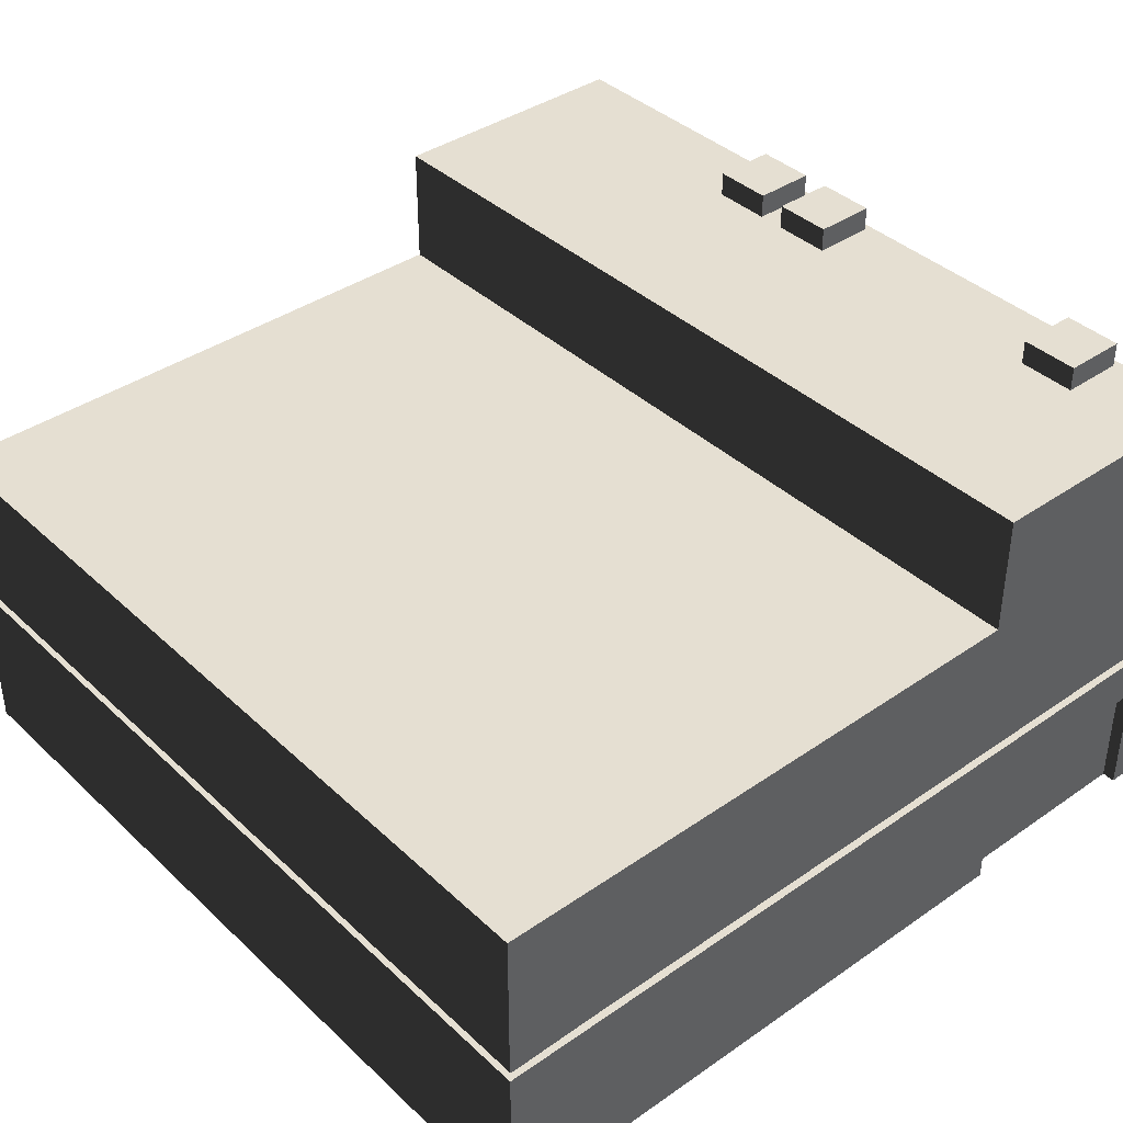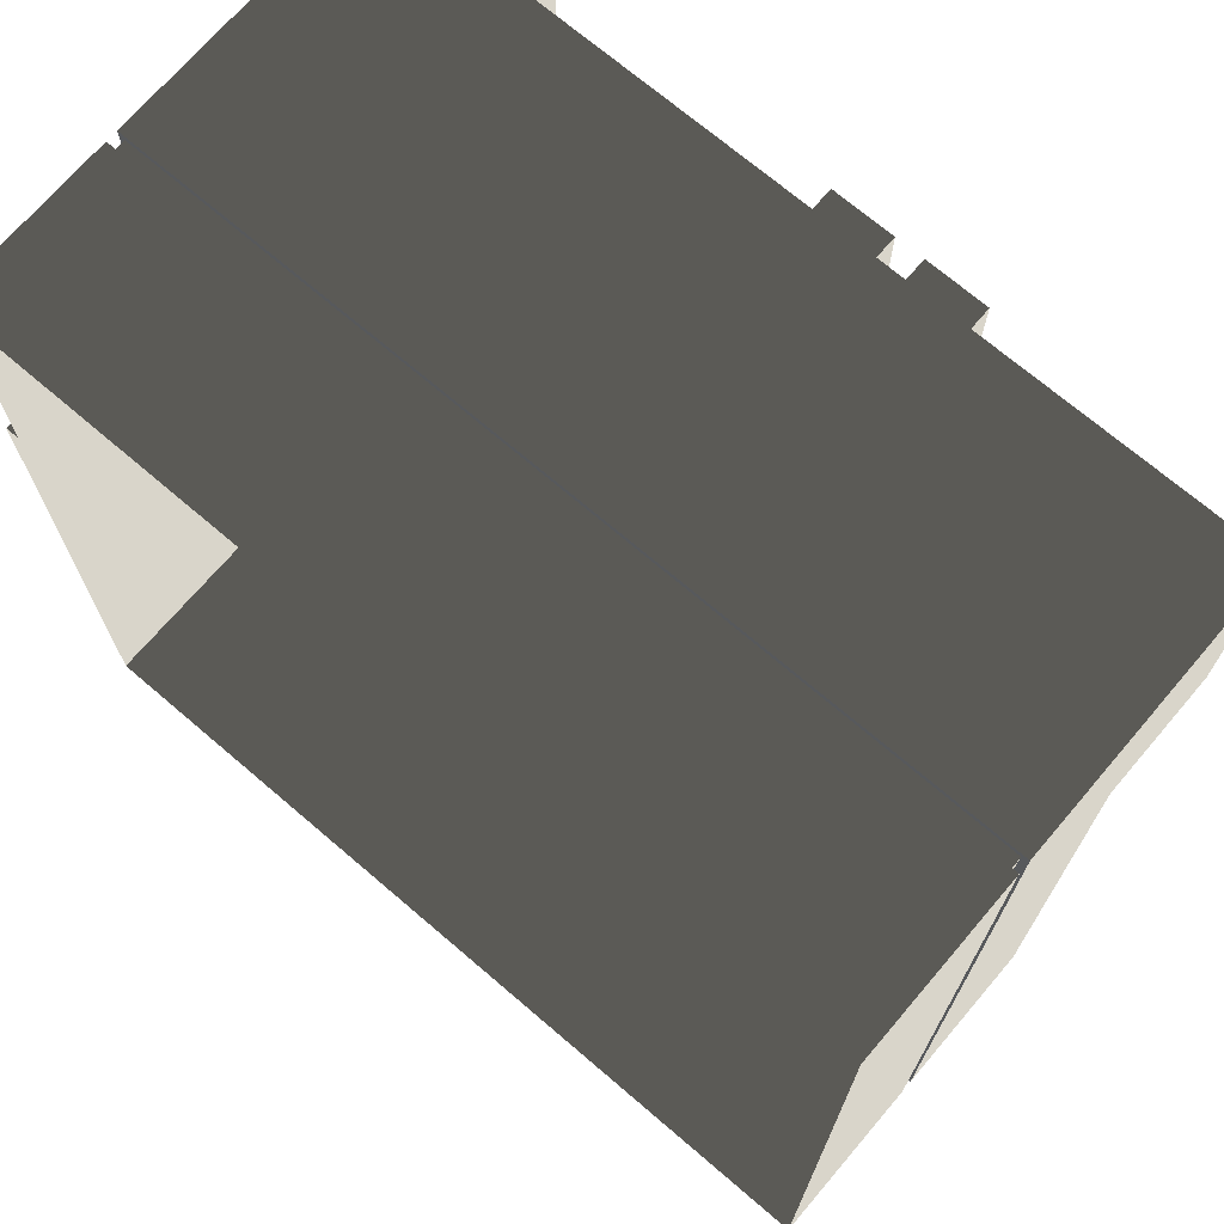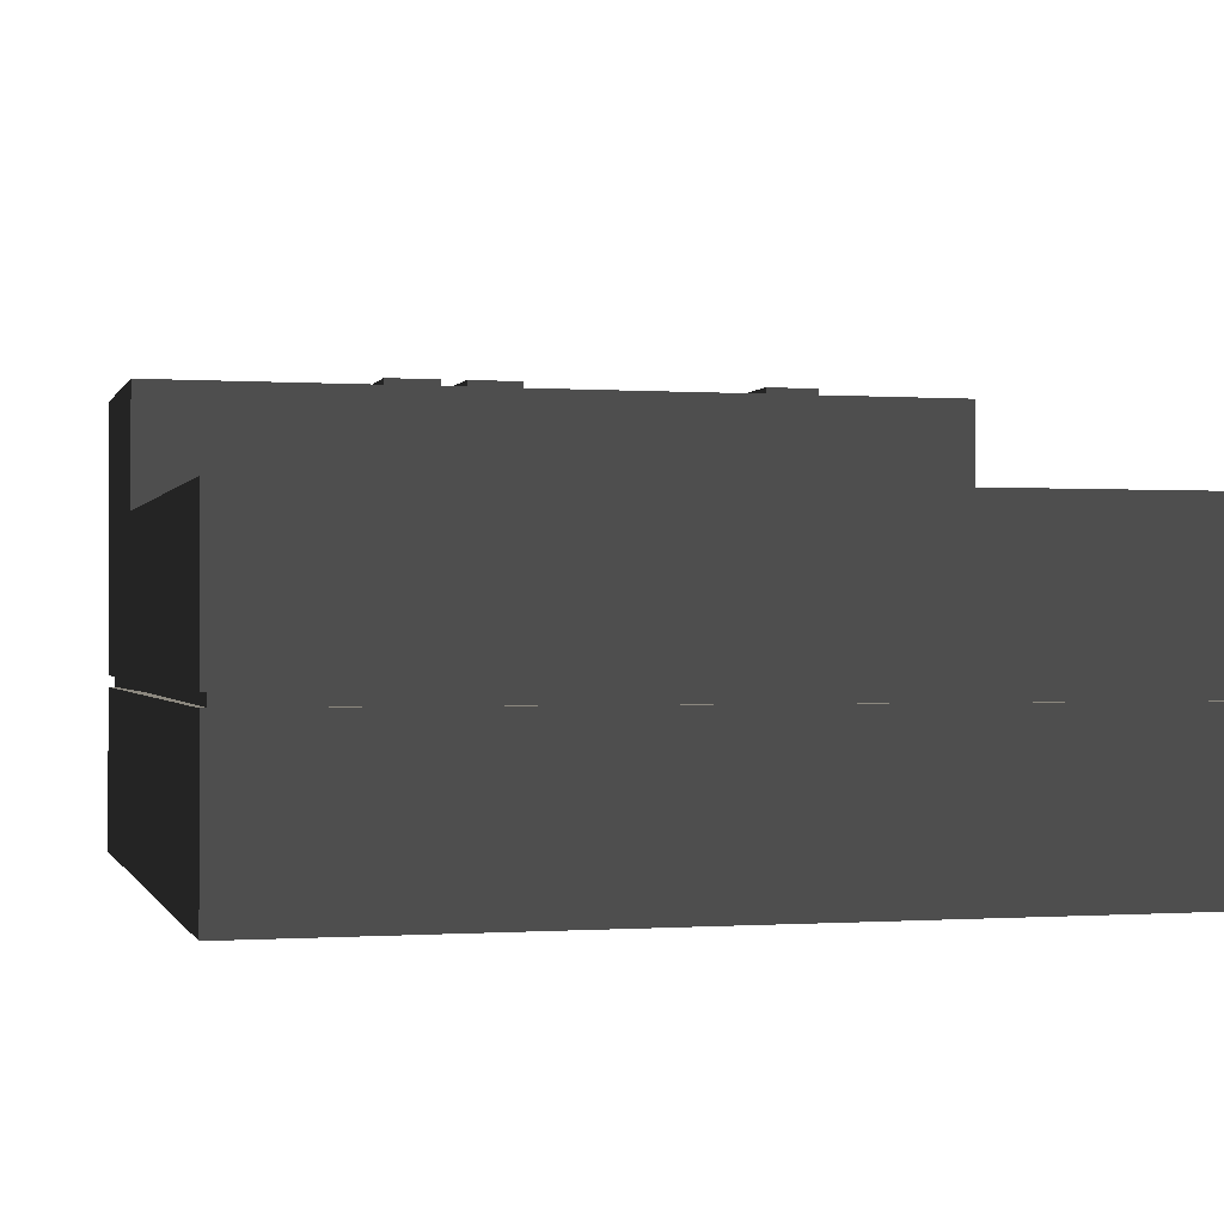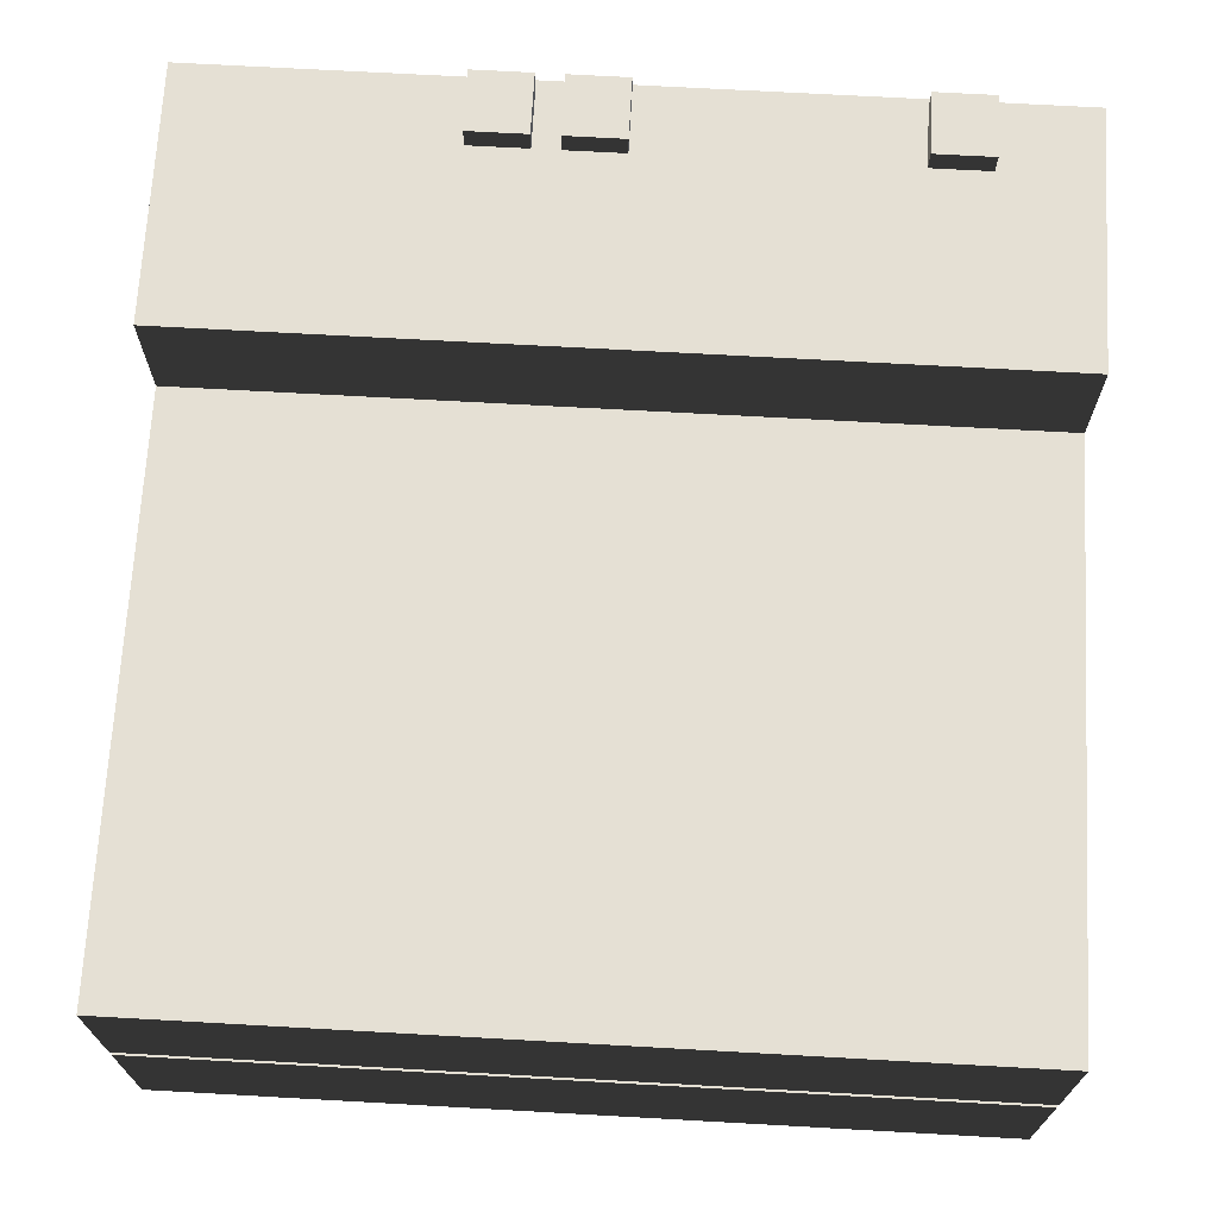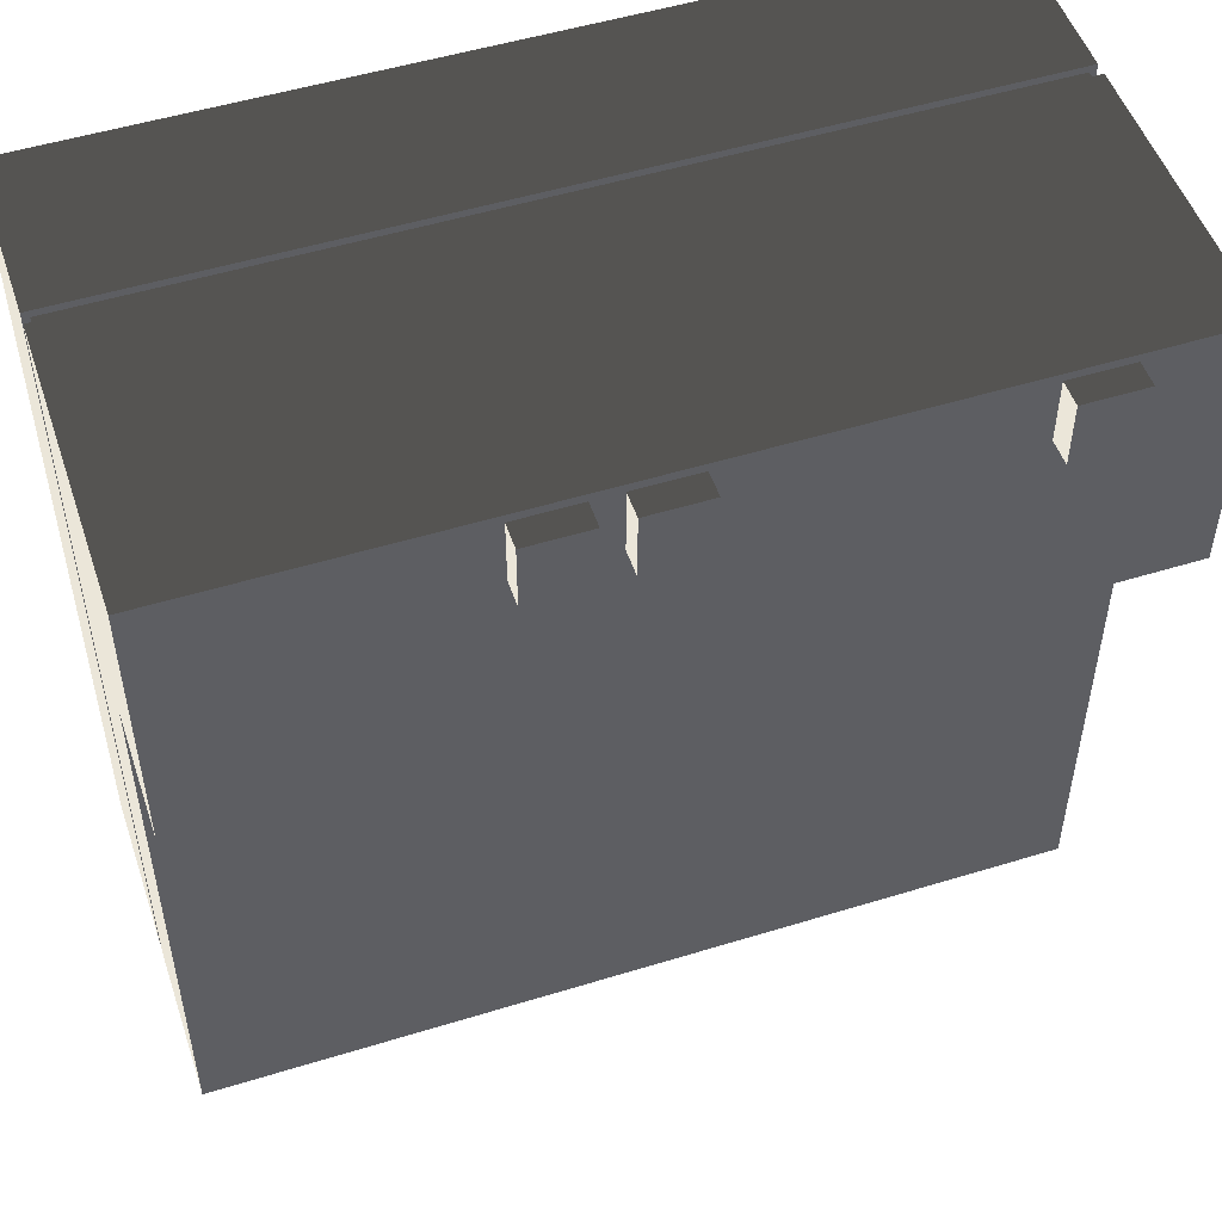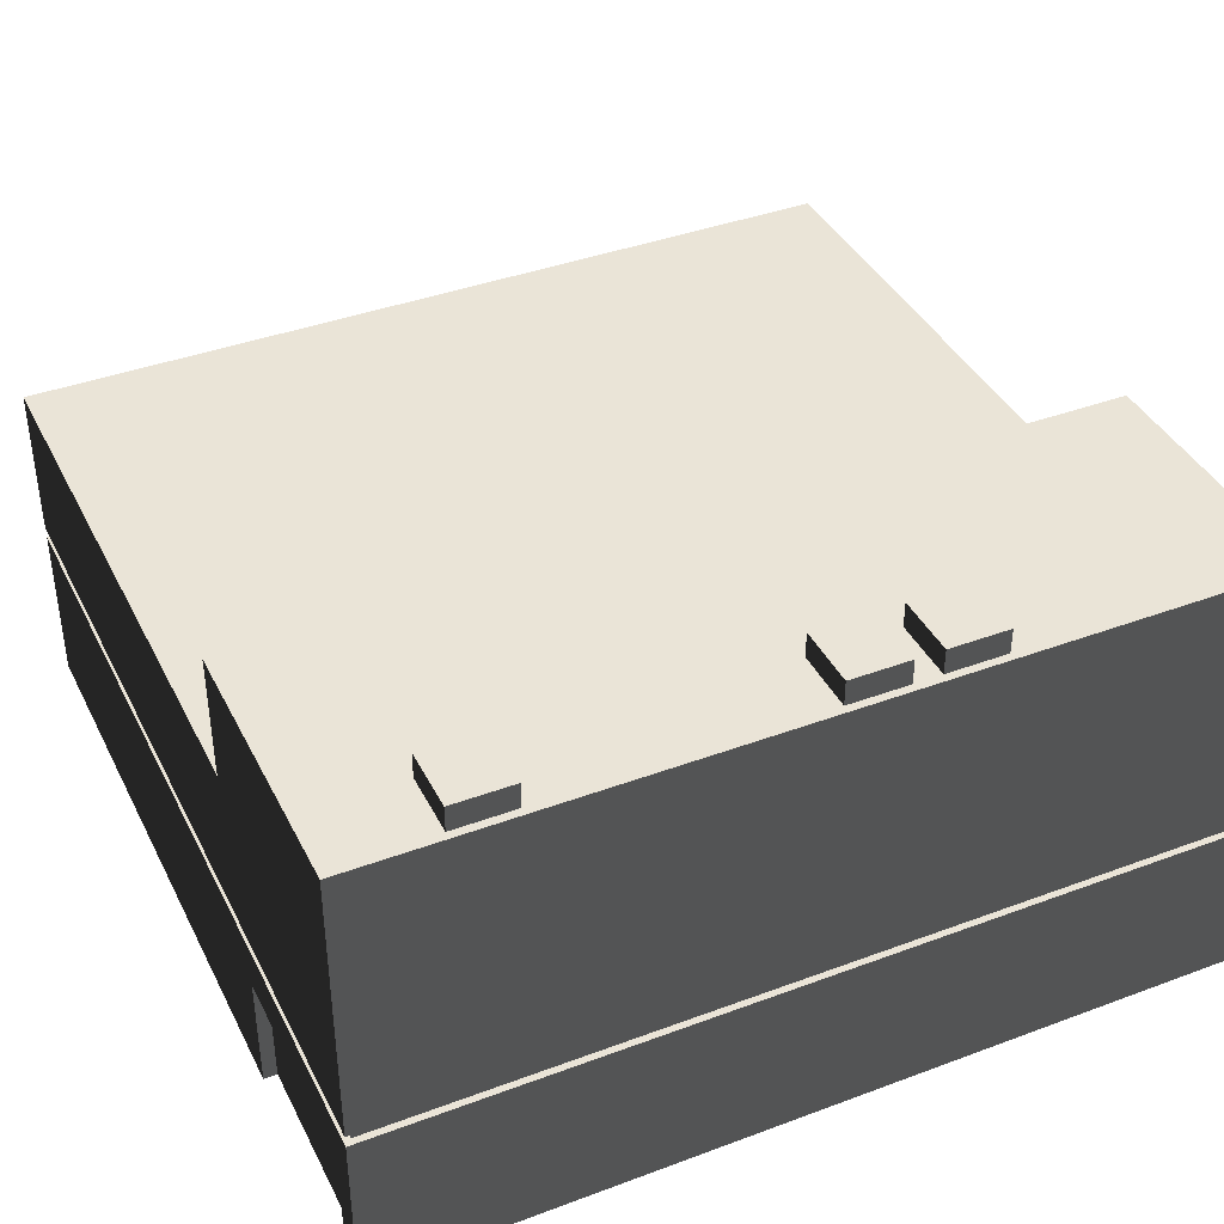
<metadata>
{"format":"obj","ext":"obj","renderer":"f3d","projection":"perspective","resolution":1024,"background":"white","views":[{"elev":39.0,"azim":-130.9,"up":"+Y"},{"elev":71.0,"azim":40.5,"up":"+Z"},{"elev":-0.5,"azim":165.1,"up":"+Y"},{"elev":69.5,"azim":-176.8,"up":"+Y"},{"elev":51.4,"azim":161.5,"up":"+Z"},{"elev":39.6,"azim":-24.8,"up":"+Y"}]}
</metadata>
<code>
v -10 4.163 10
v -10 7.885 10
v 10 7.885 10
v 10 4.163 10
v -10 7.885 -10
v -10 4.163 -10
v 10 4.163 -10
v 10 7.885 -10
v 10 4.163 10
v 10 7.885 10
v 10 7.885 3.748
v 10 4.163 3.748
v 10 4.163 -10
v 10 7.885 -10
v -10 4.163 3.748
v -10 7.885 3.748
v -10 7.885 10
v -10 4.163 10
v -10 4.163 -10
v -10 7.885 -10
v -10 7.885 10
v -10 10.81 10
v 10 10.81 10
v 10 7.885 10
v 10 7.885 10
v 10 10.81 10
v 10 10.81 3.748
v 10 7.885 3.748
v 10 7.885 3.748
v 10 10.81 3.748
v -10 10.81 3.748
v -10 7.885 3.748
v -10 7.885 3.748
v -10 10.81 3.748
v -10 10.81 10
v -10 7.885 10
v -10 2.844 3.748
v -10 3.885 3.748
v -10 3.885 10
v -10 2.844 10
v -10 2.744 4.428
v -10 2.744 9.32
v -10 -0.1146 10
v -10 -0.1146 9.32
v -10 -0.1146 4.428
v -10 -0.1146 3.748
v -10 -0.1146 -10
v -10 3.885 -10
v 10 3.885 10
v -10 2.844 10
v -10 3.885 10
v -10 -0.1146 10
v 10 -0.1146 10
v 10 3.885 3.748
v 10 -0.1146 3.748
v 10 -0.1146 10
v 10 3.885 10
v 10 3.885 -10
v 10 -0.1146 -10
v -10 3.885 -10
v -10 -0.1146 -10
v 10 -0.1146 -10
v 10 3.885 -10
v -9.687 -0.1146 4.428
v -9.687 2.744 4.428
v -9.687 2.744 9.32
v -9.687 -0.1146 9.32
v -10 -0.1146 9.32
v -9.687 -0.1146 9.32
v -9.687 2.744 9.32
v -10 2.744 9.32
v -10 2.744 9.32
v -9.687 2.744 9.32
v -9.687 2.744 4.428
v -10 2.744 4.428
v -10 2.744 4.428
v -9.687 2.744 4.428
v -9.687 -0.1146 4.428
v -10 -0.1146 4.428
v -10 10.81 10
v -10 10.81 3.748
v 10 10.81 3.748
v 10 10.81 10
v -10 7.885 3.748
v -10 7.885 -10
v 10 7.885 -10
v 10 7.885 3.748
v -9.846 3.885 -9.846
v -9.846 4.163 -9.846
v -9.692 4.163 3.748
v -9.693 3.885 3.748
v -9.846 4.163 9.846
v -9.846 3.885 9.846
v -9.846 3.885 9.846
v -9.846 4.163 9.846
v 9.846 4.163 9.846
v 9.846 3.885 9.846
v 9.846 3.885 9.846
v 9.846 4.163 9.846
v 9.693 4.163 3.748
v 9.692 3.885 3.748
v 9.846 4.163 -9.846
v 9.846 3.885 -9.846
v -9.846 4.163 -9.846
v -9.846 3.885 -9.846
v 9.846 3.885 -9.846
v 9.846 4.163 -9.846
v -10 3.885 -10
v -9.846 3.885 -9.846
v -9.693 3.885 3.748
v -10 3.885 3.748
v -9.846 3.885 9.846
v -10 3.885 10
v 10 3.885 -10
v 9.846 3.885 -9.846
v 10 3.885 3.748
v 9.692 3.885 3.748
v 10 3.885 10
v 9.846 3.885 9.846
v -10 3.885 10
v -9.846 3.885 9.846
v -10 4.163 3.748
v -9.692 4.163 3.748
v -9.846 4.163 -9.846
v -10 4.163 -10
v -10 4.163 10
v -9.846 4.163 9.846
v 9.846 4.163 -9.846
v 10 4.163 -10
v 9.693 4.163 3.748
v 10 4.163 3.748
v 9.846 4.163 9.846
v 10 4.163 10
v -9.846 4.163 9.846
v -10 4.163 10
v -7.662 11.4 9.819
v -7.662 11.4 8.334
v -6.249 11.4 8.334
v -6.249 11.4 9.819
v -7.662 11.4 9.819
v -6.249 11.4 9.819
v -6.249 10.46 9.819
v -7.662 10.46 9.819
v -6.249 11.4 9.819
v -6.249 11.4 8.334
v -6.249 10.46 8.334
v -6.249 10.46 9.819
v -6.249 11.4 8.334
v -7.662 11.4 8.334
v -7.662 10.46 8.334
v -6.249 10.46 8.334
v -7.662 11.4 8.334
v -7.662 11.4 9.819
v -7.662 10.46 9.819
v -7.662 10.46 8.334
v 0.05494 11.4 9.819
v 0.05494 11.4 8.334
v 1.468 11.4 8.334
v 1.468 11.4 9.819
v 0.05494 11.4 9.819
v 1.468 11.4 9.819
v 1.468 10.46 9.819
v 0.05493 10.46 9.819
v 1.468 11.4 9.819
v 1.468 11.4 8.334
v 1.468 10.46 8.334
v 1.468 10.46 9.819
v 1.468 11.4 8.334
v 0.05494 11.4 8.334
v 0.05493 10.46 8.334
v 1.468 10.46 8.334
v 0.05494 11.4 8.334
v 0.05494 11.4 9.819
v 0.05493 10.46 9.819
v 0.05493 10.46 8.334
v 2.114 11.4 9.819
v 2.114 11.4 8.334
v 3.527 11.4 8.334
v 3.527 11.4 9.819
v 2.114 11.4 9.819
v 3.527 11.4 9.819
v 3.527 10.46 9.819
v 2.114 10.46 9.819
v 3.527 11.4 9.819
v 3.527 11.4 8.334
v 3.527 10.46 8.334
v 3.527 10.46 9.819
v 3.527 11.4 8.334
v 2.114 11.4 8.334
v 2.114 10.46 8.334
v 3.527 10.46 8.334
v 2.114 11.4 8.334
v 2.114 11.4 9.819
v 2.114 10.46 9.819
v 2.114 10.46 8.334
g FS_Airport_Prop_2_216183_7
f 1 3 2
f 1 4 3
f 5 7 6
f 5 8 7
f 9 11 10
f 9 12 11
f 11 12 13
f 11 13 14
f 15 17 16
f 15 18 17
f 19 15 16
f 19 16 20
f 21 23 22
f 21 24 23
f 25 27 26
f 25 28 27
f 29 31 30
f 29 32 31
f 33 35 34
f 33 36 35
f 37 39 38
f 37 40 39
f 40 37 41
f 40 41 42
f 43 40 42
f 43 42 44
f 37 45 41
f 37 46 45
f 37 47 46
f 37 48 47
f 37 38 48
f 49 51 50
f 49 50 52
f 49 52 53
f 54 56 55
f 54 57 56
f 58 54 55
f 58 55 59
f 60 62 61
f 60 63 62
f 64 66 65
f 64 67 66
f 68 70 69
f 68 71 70
f 72 74 73
f 72 75 74
f 76 78 77
f 76 79 78
f 80 82 81
f 80 83 82
f 84 86 85
f 84 87 86
f 88 90 89
f 88 91 90
f 91 92 90
f 91 93 92
f 94 96 95
f 94 97 96
f 98 100 99
f 98 101 100
f 102 100 101
f 102 101 103
f 104 106 105
f 104 107 106
f 108 110 109
f 108 111 110
f 111 112 110
f 111 113 112
f 114 108 109
f 114 109 115
f 116 114 115
f 116 115 117
f 118 116 117
f 118 117 119
f 120 118 119
f 120 119 121
f 122 124 123
f 122 125 124
f 126 122 123
f 126 123 127
f 125 128 124
f 125 129 128
f 129 130 128
f 129 131 130
f 131 132 130
f 131 133 132
f 133 134 132
f 133 135 134
f 136 138 137
f 136 139 138
f 140 142 141
f 140 143 142
f 144 146 145
f 144 147 146
f 148 150 149
f 148 151 150
f 152 154 153
f 152 155 154
f 156 158 157
f 156 159 158
f 160 162 161
f 160 163 162
f 164 166 165
f 164 167 166
f 168 170 169
f 168 171 170
f 172 174 173
f 172 175 174
f 176 178 177
f 176 179 178
f 180 182 181
f 180 183 182
f 184 186 185
f 184 187 186
f 188 190 189
f 188 191 190
f 192 194 193
f 192 195 194

</code>
